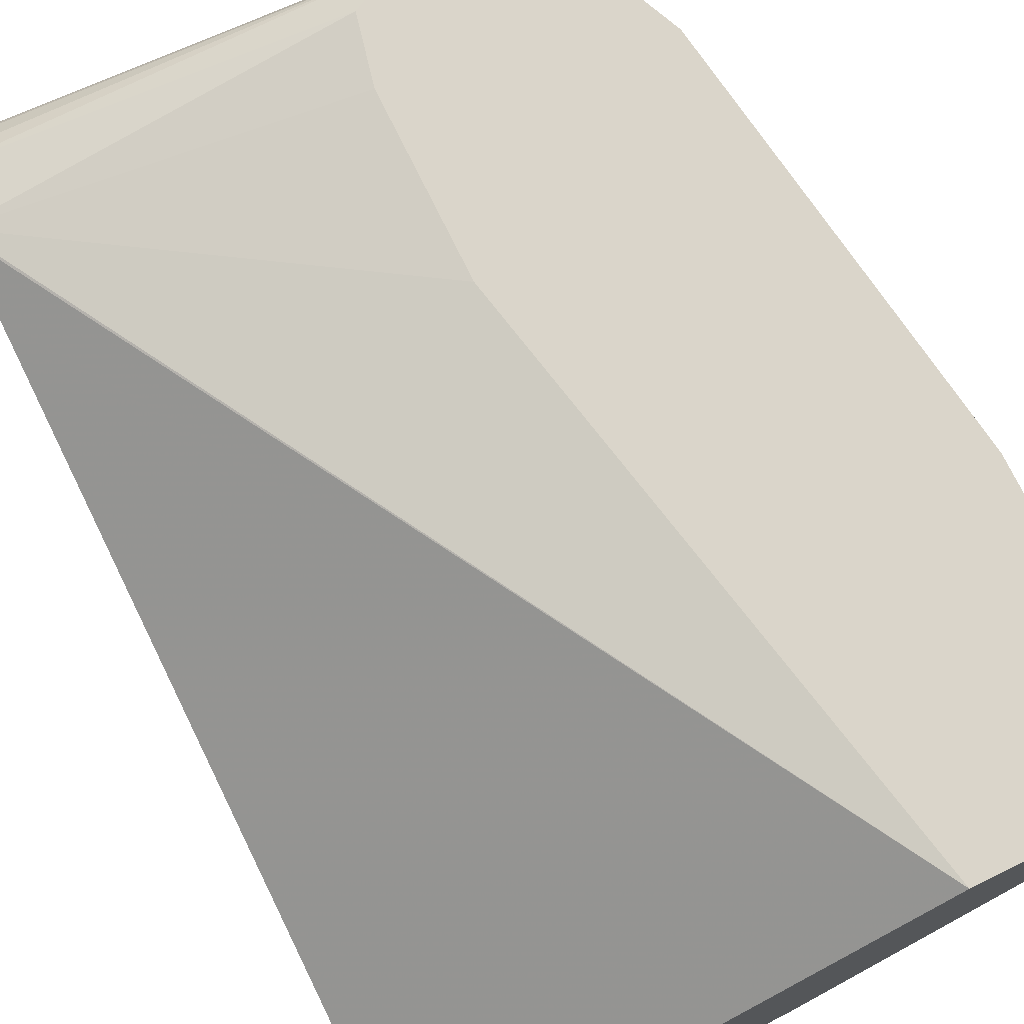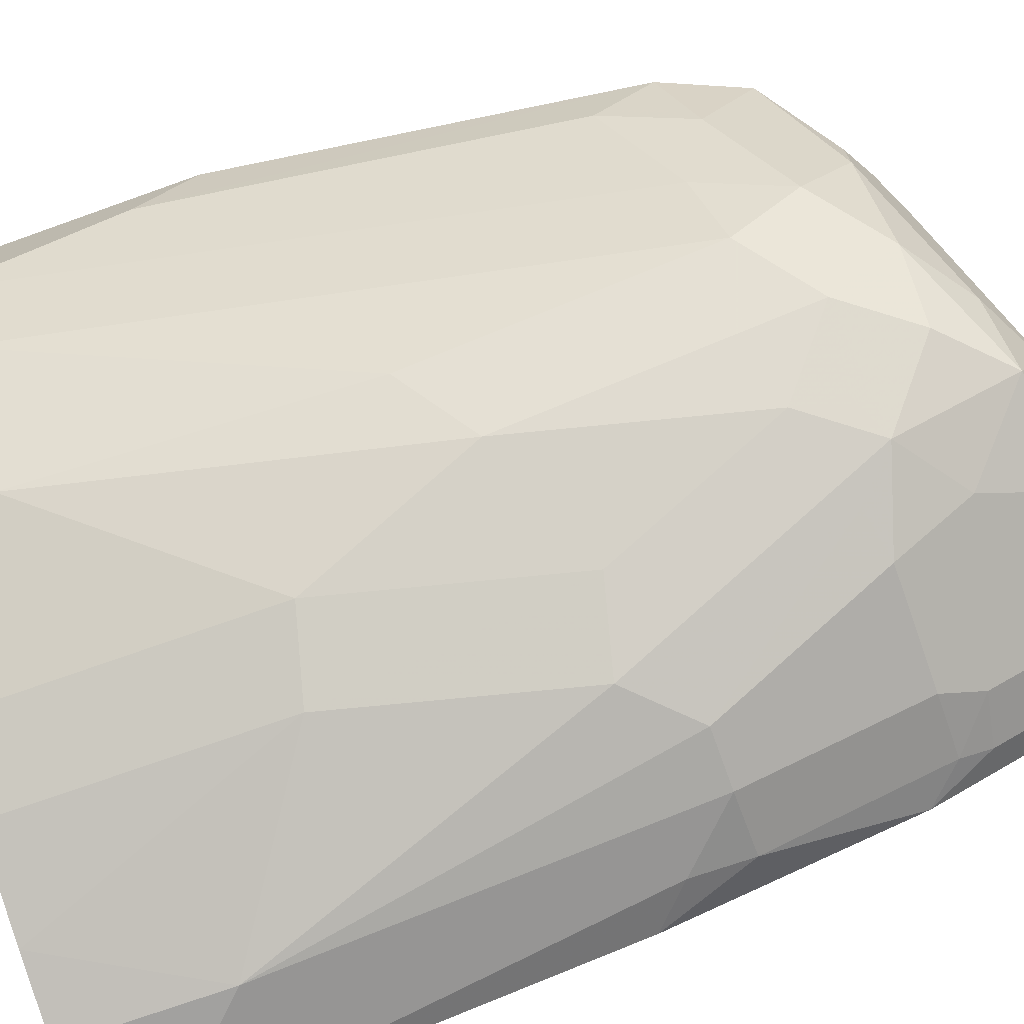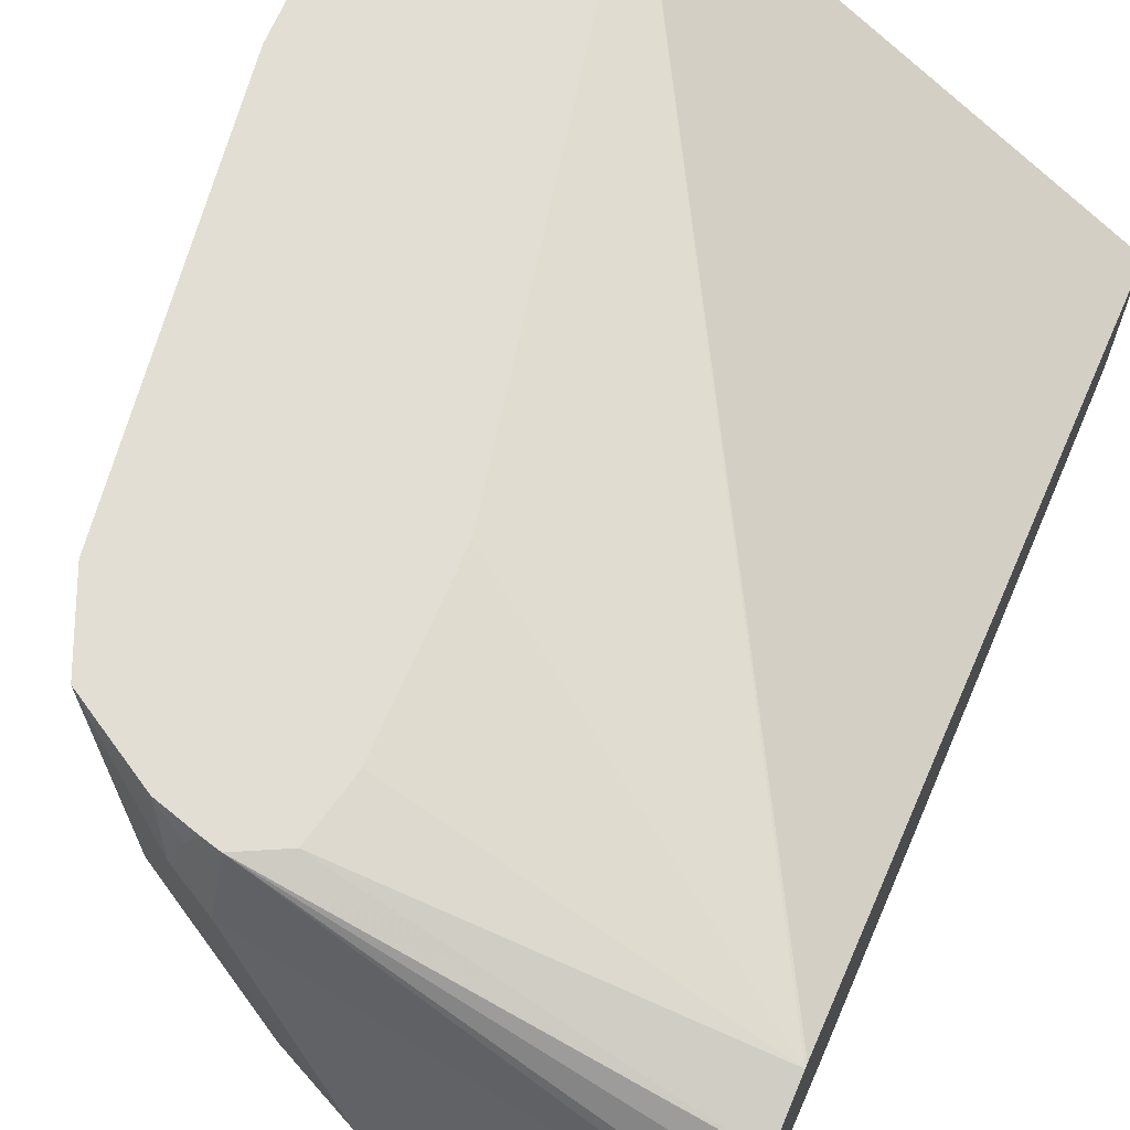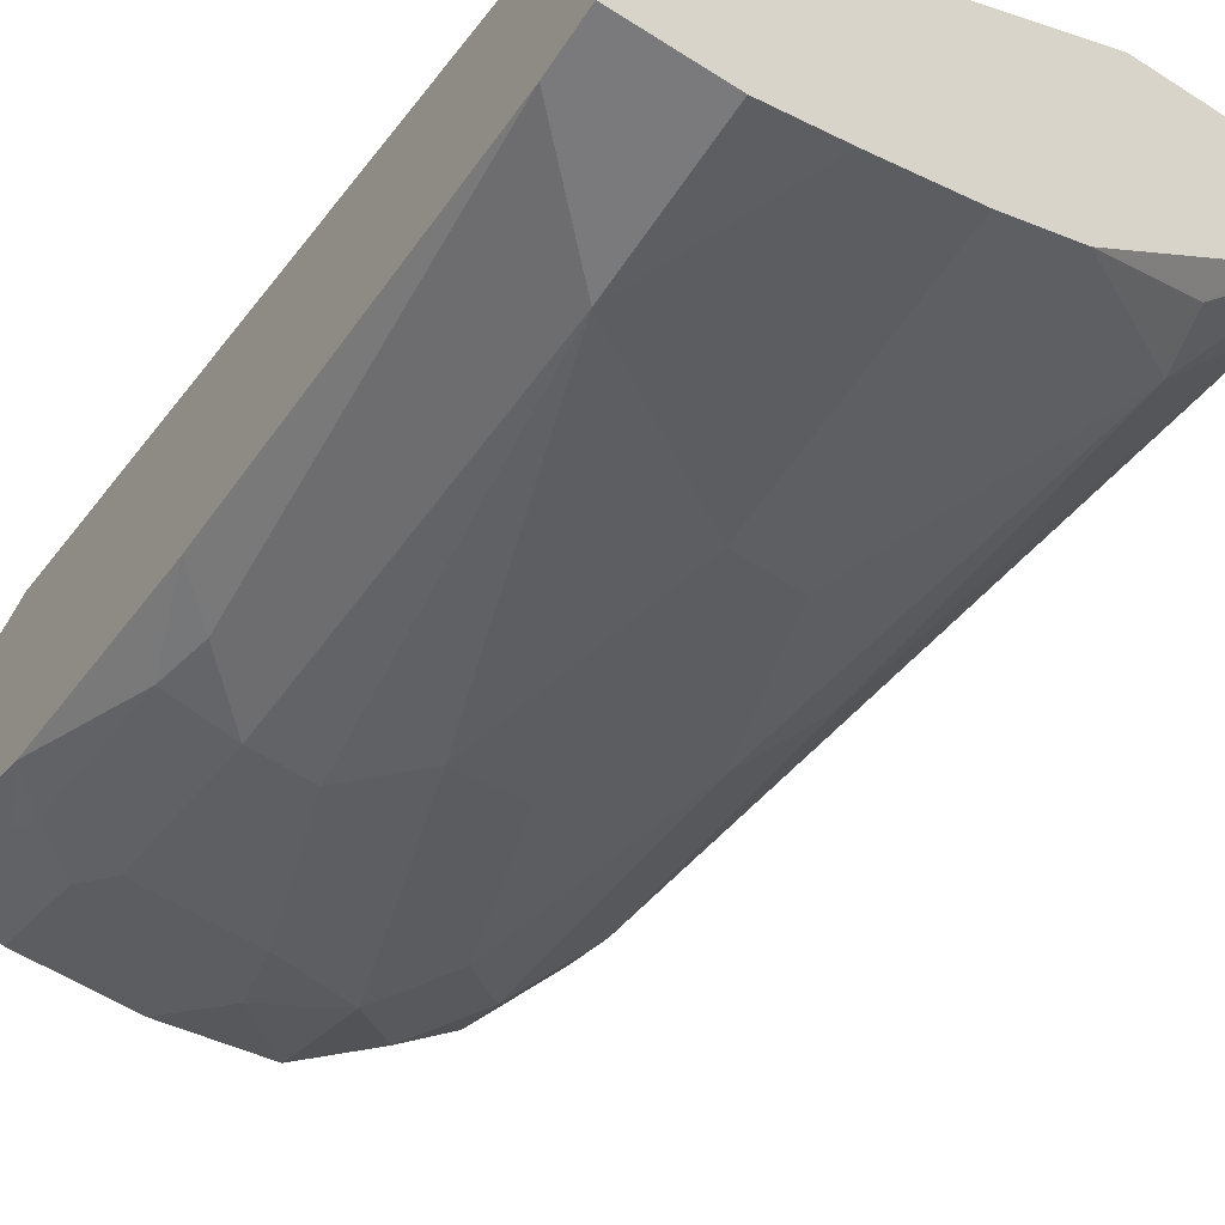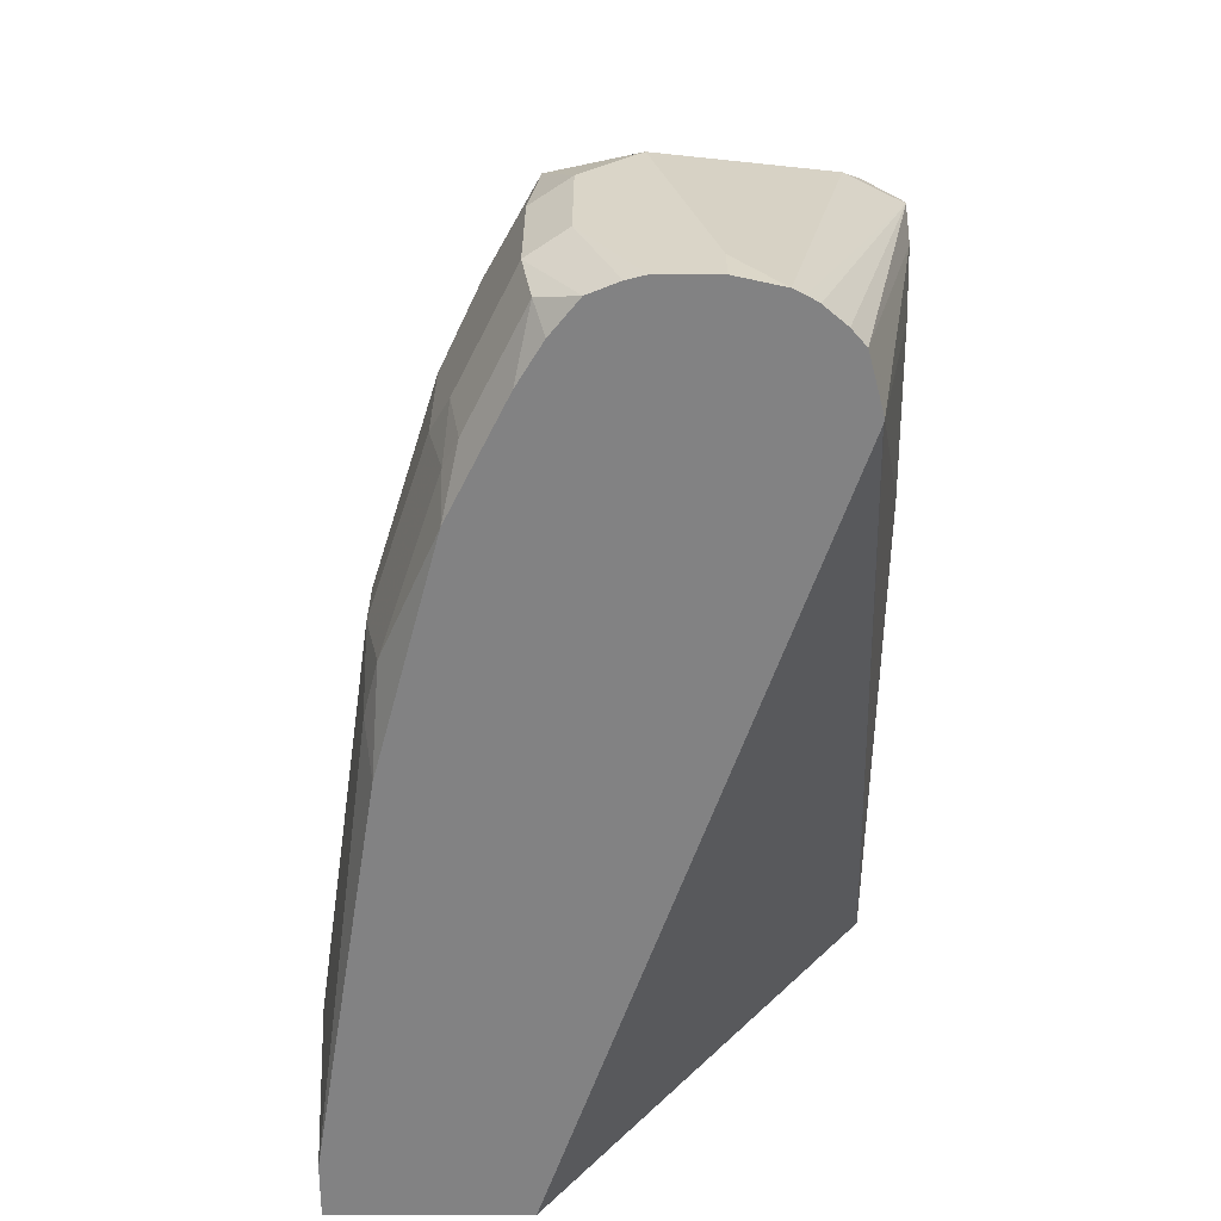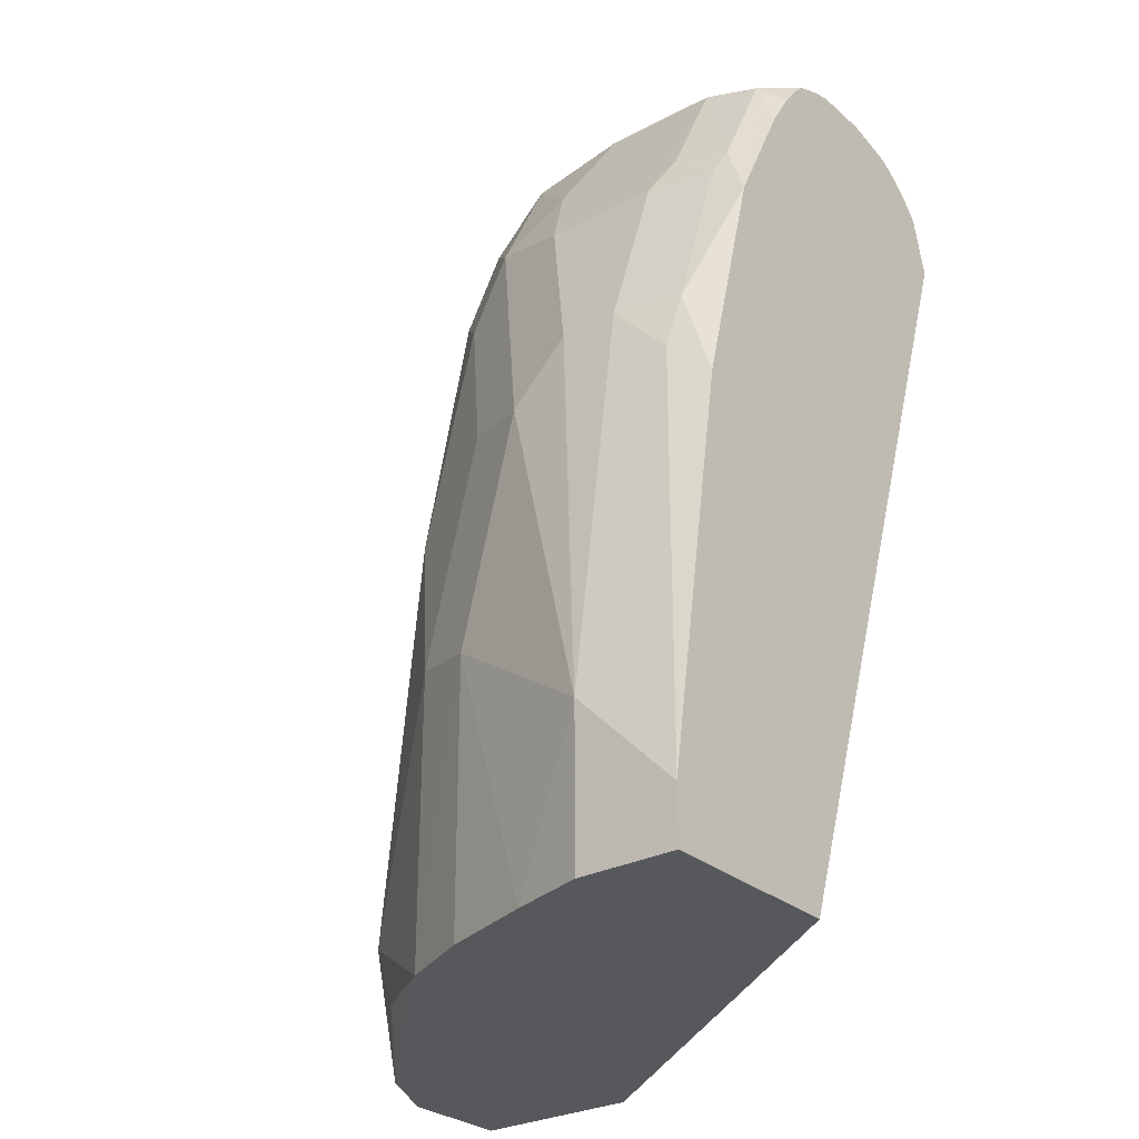
<metadata>
{"format":"obj","ext":"obj","renderer":"f3d","projection":"perspective","resolution":1024,"background":"white","views":[{"elev":74.3,"azim":-26.0,"up":"+Z"},{"elev":-72.2,"azim":109.7,"up":"+Z"},{"elev":67.2,"azim":-156.8,"up":"+Z"},{"elev":-58.2,"azim":-33.4,"up":"+Z"},{"elev":29.1,"azim":-89.8,"up":"+Y"},{"elev":-28.4,"azim":-141.7,"up":"+Y"}]}
</metadata>
<code>
v 0.3492 0.02055 -0.76
v 0.3492 0.04109 -0.7396
v 0.3492 0.02055 -0.7396
v 0.3492 -0.04106 -0.7806
v 0.3081 0.1849 -0.8011
v 0.3286 0.1643 -0.76
v 0.3286 0.1848 -0.7396
v 0.3492 -0.05526 -0.7396
v 0.3492 -0.05526 -0.7806
v 0.3355 -0.03422 -0.808
v 0.2944 0.1917 -0.8285
v 0.2978 0.2157 -0.8114
v 0.3184 0.1951 -0.7703
v 0.3252 0.1815 -0.7566
v 0.3163 0.2136 -0.7396
v 0.2875 -0.05526 -0.7396
v 0.3355 -0.05526 -0.808
v 0.3013 -0.02737 -0.8559
v 0.2944 0.08904 -0.849
v 0.2739 0.1096 -0.8696
v 0.2739 0.2122 -0.849
v 0.2773 0.2362 -0.832
v 0.2944 0.2328 -0.7874
v 0.2944 0.2328 -0.7669
v 0.2807 0.2396 -0.7532
v 0.2876 0.2305 -0.7396
v 0.129 -0.05526 -0.8554
v 0.2465 0.1437 -0.7396
v 0.129 0.2259 -0.7582
v 0.129 0.2244 -0.7585
v 0.3151 -0.05526 -0.8286
v 0.2978 -0.04621 -0.8525
v 0.2534 -0.05526 -0.8902
v 0.2533 0.04794 -0.8901
v 0.2328 0.1301 -0.8901
v 0.2533 0.1917 -0.8696
v 0.2499 0.2088 -0.8662
v 0.2362 0.2157 -0.873
v 0.2568 0.2362 -0.8525
v 0.2362 0.2568 -0.8525
v 0.2533 0.2533 -0.8285
v 0.226 0.267 -0.8217
v 0.267 0.2363 -0.7396
v 0.2773 0.2362 -0.7447
v 0.267 0.2465 -0.76
v 0.273 0.2348 -0.7396
v 0.129 -0.05526 -0.9244
v 0.2464 0.1439 -0.7396
v 0.2464 0.2055 -0.7396
v 0.2515 0.2284 -0.7396
v 0.2516 0.2286 -0.7396
v 0.129 0.2465 -0.7636
v 0.226 -0.05526 -0.9038
v 0.226 0.04109 -0.9038
v 0.2054 0.1232 -0.9038
v 0.2226 0.202 -0.8799
v 0.2054 0.2054 -0.8833
v 0.2123 0.2328 -0.8696
v 0.1986 0.2602 -0.8559
v 0.2054 0.267 -0.8422
v 0.1438 0.267 -0.8011
v 0.129 0.2614 -0.7807
v 0.129 0.259 -0.7766
v 0.129 0.2522 -0.7687
v 0.129 0.2633 -0.7845
v 0.129 -0.03532 -0.9244
v 0.1643 -0.05526 -0.9244
v 0.1913 -0.05526 -0.9161
v 0.1643 1.393e-05 -0.9244
v 0.1849 0.1438 -0.9038
v 0.1643 0.2054 -0.8833
v 0.1575 0.2602 -0.8559
v 0.1643 0.267 -0.8422
v 0.129 0.267 -0.8011
v 0.129 0.1101 -0.9005
v 0.1438 0.1232 -0.9038
v 0.1438 -0.02052 -0.9244
v 0.1643 0.1438 -0.9038
v 0.1412 0.2054 -0.8782
v 0.1575 0.2191 -0.8764
v 0.1387 0.2568 -0.8525
v 0.129 0.261 -0.8388
v 0.129 0.2654 -0.8283
v 0.1387 0.2157 -0.873
v 0.129 0.267 -0.8217
v 0.129 0.1932 -0.8782
v 0.1412 0.1438 -0.8987
v 0.129 0.2343 -0.8576
v 0.129 0.249 -0.8486
f 40 42 41
f 40 60 42
f 40 59 60
f 38 58 40
f 38 55 56
f 38 40 39
f 40 58 59
f 42 60 73
f 43 64 52
f 42 85 74
f 42 74 61
f 42 61 45
f 43 52 51
f 43 46 44
f 43 45 62
f 43 62 63
f 43 63 64
f 27 83 82
f 42 73 85
f 38 57 58
f 29 51 52
f 36 38 37
f 45 61 65
f 27 82 89
f 27 89 88
f 27 88 86
f 27 86 75
f 27 75 66
f 27 66 47
f 28 48 29
f 38 56 57
f 29 48 49
f 29 50 51
f 31 33 32
f 33 53 54
f 33 54 34
f 34 54 35
f 35 55 38
f 35 38 36
f 35 54 55
f 29 49 50
f 45 65 62
f 69 76 78
f 47 77 69
f 71 87 79
f 72 81 82
f 72 82 83
f 72 83 73
f 72 80 84
f 72 84 81
f 73 83 85
f 75 86 87
f 71 78 87
f 75 87 76
f 79 87 86
f 79 86 84
f 79 84 80
f 81 88 89
f 81 89 82
f 81 84 86
f 81 86 88
f 27 85 83
f 76 87 78
f 71 80 72
f 71 79 80
f 69 78 70
f 47 69 67
f 53 68 54
f 54 68 69
f 54 69 55
f 55 70 56
f 55 69 70
f 56 70 57
f 57 71 72
f 57 72 59
f 57 59 58
f 57 70 78
f 57 78 71
f 59 72 73
f 59 73 60
f 61 74 65
f 66 75 76
f 66 76 77
f 67 69 68
f 69 77 76
f 47 66 77
f 27 74 85
f 10 17 18
f 27 62 65
f 4 17 10
f 4 11 5
f 5 11 12
f 5 12 13
f 5 13 6
f 6 13 14
f 6 14 7
f 7 14 13
f 4 9 17
f 7 13 15
f 8 27 47
f 8 47 67
f 8 67 68
f 8 68 53
f 8 53 33
f 8 33 31
f 8 31 17
f 8 17 9
f 8 16 27
f 10 18 19
f 2 8 3
f 2 28 16
f 27 65 74
f 1 2 3
f 1 3 8
f 1 8 9
f 1 9 4
f 1 4 5
f 1 5 6
f 1 6 7
f 2 16 8
f 1 7 2
f 2 15 26
f 2 26 46
f 2 46 43
f 2 43 51
f 2 51 50
f 2 50 49
f 2 49 48
f 2 48 28
f 2 7 15
f 10 19 11
f 4 10 11
f 11 21 22
f 21 37 38
f 21 38 39
f 21 39 22
f 22 39 40
f 22 40 41
f 22 41 23
f 23 41 42
f 23 42 24
f 24 42 25
f 25 43 44
f 25 44 26
f 25 42 45
f 25 45 43
f 26 44 46
f 27 30 29
f 27 29 52
f 27 52 64
f 11 20 21
f 27 63 62
f 21 36 37
f 20 34 35
f 27 64 63
f 20 35 36
f 20 36 21
f 11 22 12
f 11 19 20
f 12 15 13
f 12 22 23
f 12 23 15
f 15 24 25
f 15 25 26
f 16 28 29
f 15 23 24
f 16 30 27
f 17 31 32
f 17 32 18
f 18 32 33
f 18 33 34
f 18 34 20
f 18 20 19
f 16 29 30

</code>
